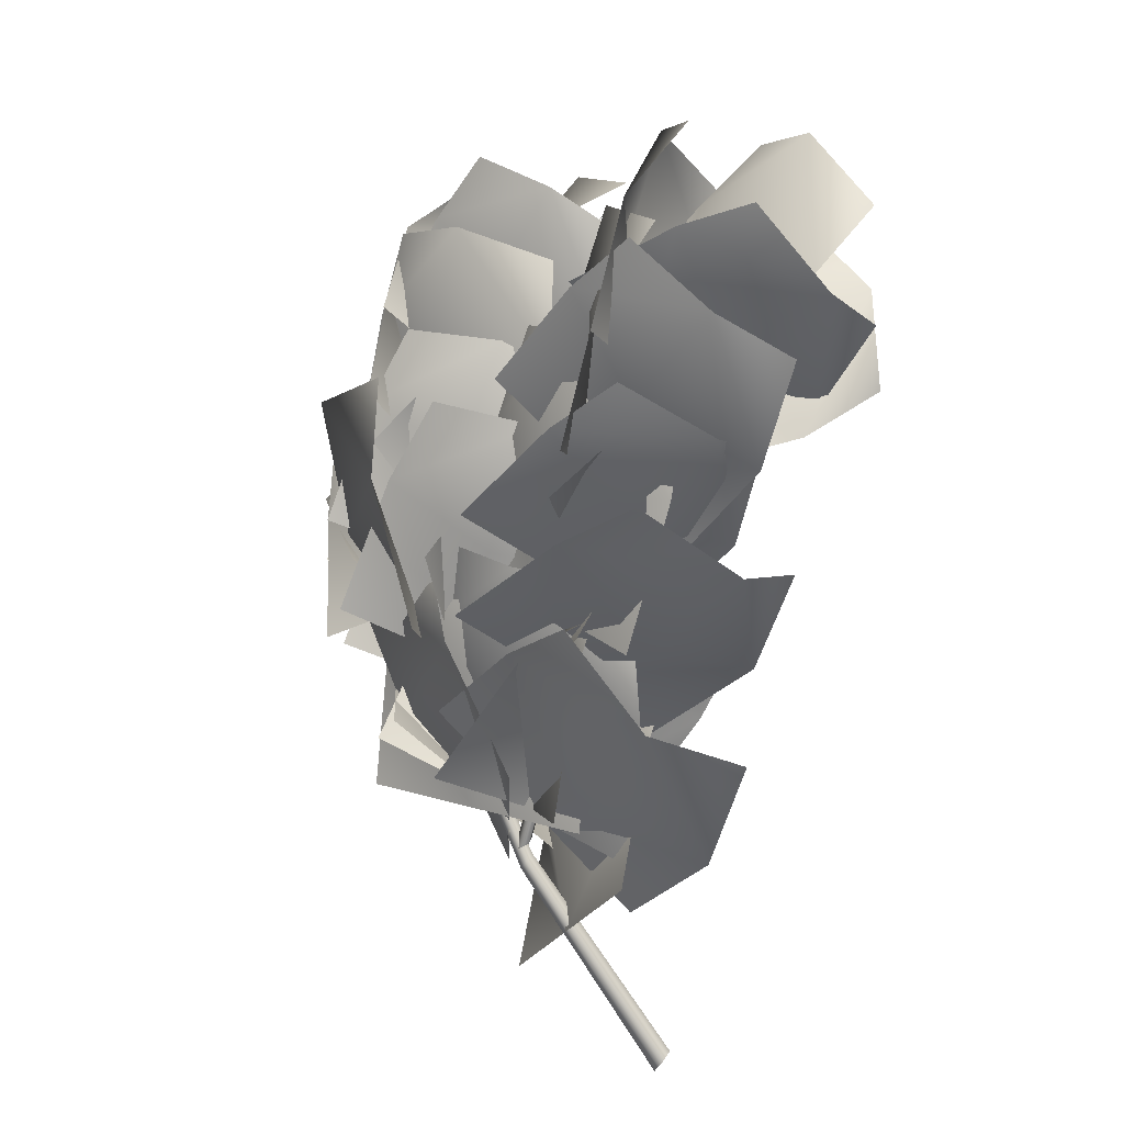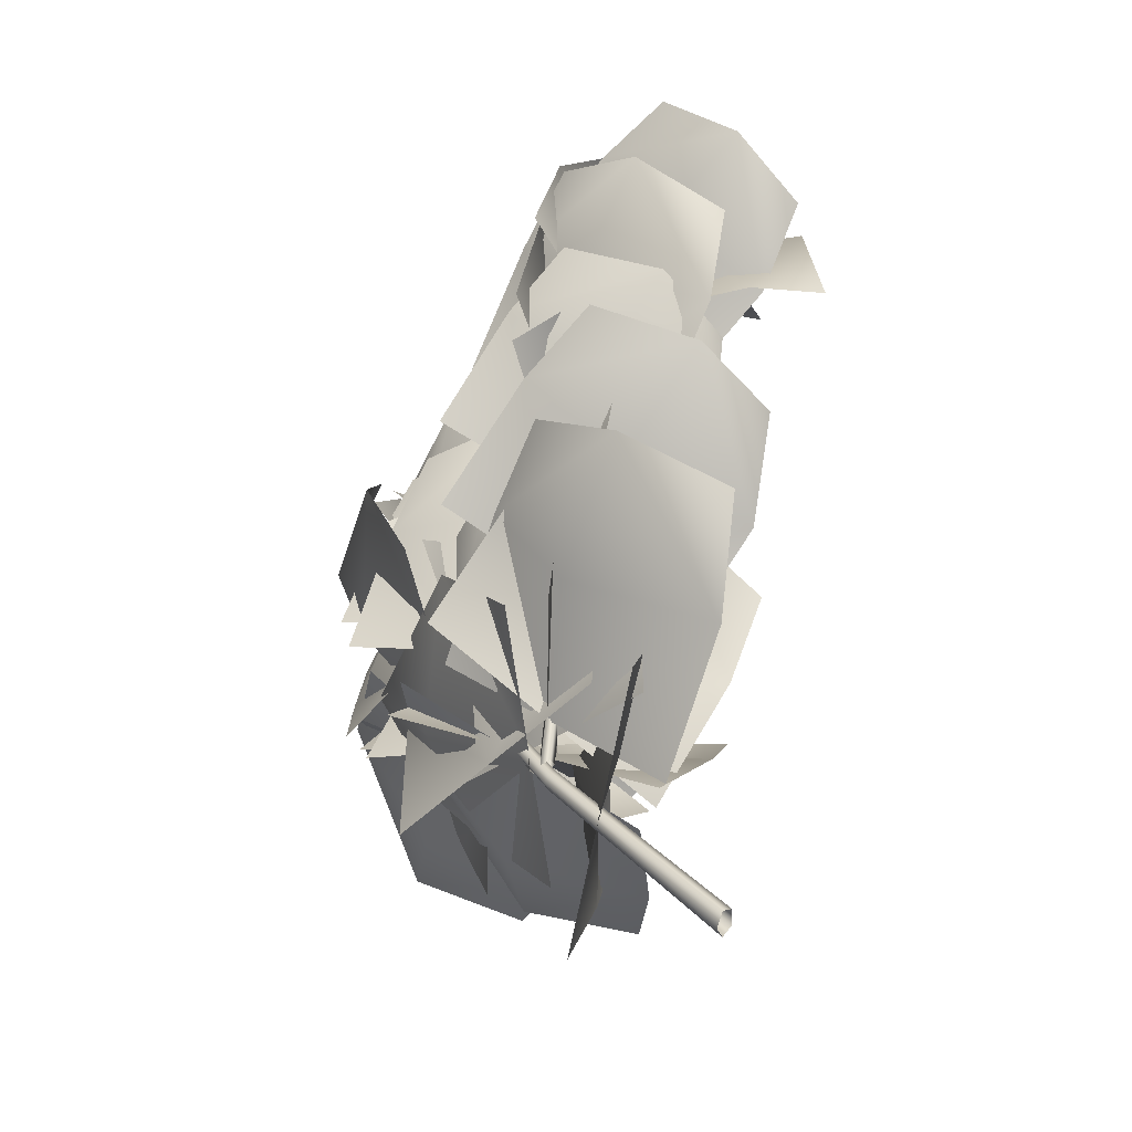
<metadata>
{"format":"obj","ext":"obj","renderer":"f3d","projection":"perspective","resolution":1024,"background":"white","views":[{"elev":-23.3,"azim":-104.3,"up":"+Z"},{"elev":-75.4,"azim":-94.7,"up":"+Z"}]}
</metadata>
<code>
o Branch.016_Plane.121
v 0.5835 3.635 1.654
v 0.4349 3.913 2.378
v -0.2159 4.029 2.279
v -0.2166 3.904 1.444
v 0.1232 4.156 2.34
v 0.198 3.765 1.553
v 0.5162 3.786 2.104
v -0.2839 4.055 1.894
v 0.1952 4.039 1.915
v 0.9524 3.67 2.01
v 1.023 3.662 2.704
v 0.4457 3.672 2.828
v 0.2071 3.812 2.135
v 0.7361 3.818 2.833
v 0.5932 3.738 2.07
v 1.019 3.651 2.428
v 0.2735 3.793 2.552
v 0.6786 3.857 2.444
v 0.8907 3.574 1.501
v 0.8516 3.748 2.176
v 0.2629 3.715 2.216
v 0.1254 3.646 1.486
v 0.5348 3.893 2.221
v 0.5219 3.609 1.494
v 0.8917 3.668 1.914
v 0.1264 3.741 1.899
v 0.5361 3.827 1.831
v 0.4057 3.158 0.8757
v 0.954 3.098 1.441
v 0.7103 3.584 1.83
v 0.1461 3.884 1.278
v 0.9761 3.457 1.611
v 0.2806 3.508 1.07
v 0.7408 3.092 1.212
v 0.4812 3.818 1.614
v 0.6809 3.532 1.284
v 0.2903 3.112 0.9209
v 0.3858 2.863 1.664
v 0.2451 3.448 1.955
v 0.2442 3.915 1.252
v 0.4875 3.184 1.875
v 0.268 3.499 1.081
v 0.3394 2.933 1.362
v 0.2933 3.736 1.694
v 0.4671 3.353 1.463
v 0.6071 3.852 1.224
v 0.1891 3.859 1.894
v -0.2391 3.377 1.717
v -0.0119 3.331 0.905
v -0.174 3.73 1.798
v 0.3088 3.601 1.07
v 0.3792 3.865 1.645
v -0.2397 3.344 1.326
v 0.02482 3.738 1.398
v 0.6643 3.522 1.299
v 0.9726 3.18 1.777
v 0.5948 3.283 2.179
v 0.2232 3.772 1.825
v 0.8792 3.32 2.065
v 0.4517 3.642 1.552
v 0.8609 3.299 1.57
v 0.4199 3.549 2.096
v 0.7097 3.543 1.816
v 0.5274 3.989 1.672
v 0.2254 3.756 2.305
v 0.1415 3.163 2.126
v 0.3117 3.269 1.362
v 0.00942 3.467 2.215
v 0.4234 3.642 1.523
v 0.3598 3.868 2.07
v 0.1441 3.148 1.759
v 0.1441 3.589 1.839
v 0.7341 3.325 1.592
v 1.235 3.452 2.17
v 0.8746 3.906 2.477
v 0.3069 4.005 1.881
v 1.17 3.817 2.29
v 0.5282 3.652 1.731
v 1.047 3.373 1.939
v 0.6199 4.053 2.229
v 0.8923 3.787 1.952
v 0.6598 3.352 1.712
v 0.9638 3.271 2.336
v 0.7553 3.77 2.573
v 0.4788 4.062 1.944
v 1.006 3.595 2.465
v 0.5726 3.694 1.824
v 0.8425 3.276 2.087
v 0.6615 3.986 2.319
v 0.8558 3.673 2.109
v 0.6026 4.027 1.972
v 0.5193 3.755 2.571
v 0.501 3.222 2.394
v 0.4627 3.363 1.7
v 0.3599 3.466 2.52
v 0.5352 3.707 1.841
v 0.5653 3.882 2.345
v 0.4254 3.218 2.074
v 0.3737 3.606 2.172
v 0.7371 3.463 1.718
v 0.8299 3.051 2.23
v 0.5091 3.333 2.594
v 0.4158 3.913 2.196
v 0.7877 3.235 2.505
v 0.5823 3.68 1.948
v 0.7964 3.194 2.011
v 0.4751 3.644 2.489
v 0.7515 3.495 2.236
v 0.7224 3.464 1.864
v 1.227 3.183 2.237
v 1.077 3.429 2.742
v 0.5775 3.894 2.47
v 1.284 3.399 2.5
v 0.6526 3.672 2.156
v 1.028 3.272 2.073
v 0.883 3.702 2.679
v 1.014 3.593 2.298
v 0.9075 3.885 2.278
v 0.6614 3.767 2.914
v 0.2842 3.346 2.76
v 0.3441 3.436 2.028
v 0.3388 3.643 2.871
v 0.636 3.668 2.157
v 0.7824 3.821 2.674
v 0.219 3.372 2.424
v 0.4416 3.72 2.502
v 0.9819 3.732 2.238
v 1.265 3.239 2.547
v 0.8011 2.989 2.696
v 0.3689 3.497 2.515
v 1.051 3.139 2.771
v 0.6865 3.619 2.372
v 1.173 3.436 2.41
v 0.5601 3.201 2.687
v 0.8761 3.427 2.628
v 1.006 3.566 2.58
v 0.8423 3.015 2.877
v 0.3473 2.969 2.648
v 0.3298 3.597 2.359
v 0.5173 3.014 2.892
v 0.6803 3.581 2.474
v 0.9315 3.226 2.761
v 0.255 3.257 2.54
v 0.5817 3.341 2.741
v 0.8272 3.821 2.669
v 0.4901 3.571 3.161
v 0.3155 3.127 2.893
v 0.5232 3.321 2.263
v 0.2559 3.39 3.026
v 0.6807 3.58 2.473
v 0.6391 3.681 2.983
v 0.3352 3.18 2.577
v 0.4148 3.534 2.73
v 0.79 3.302 2.292
v 1.171 3.161 2.815
v 0.9471 3.542 3.158
v 0.5643 3.883 2.67
v 1.187 3.44 2.995
v 0.6813 3.582 2.474
v 1.022 3.192 2.6
v 0.7966 3.772 2.978
v 0.9871 3.554 2.7
v 1.032 3.493 2.493
v 1.102 3.13 3.024
v 0.5684 3.094 3.141
v 0.3495 3.563 2.683
v 0.8435 3.194 3.211
v 0.7033 3.527 2.585
v 1.096 3.263 2.805
v 0.4126 3.333 2.995
v 0.7896 3.425 2.933
v 0.3679 3.586 2.573
v 0.2472 3.258 3.118
v -0.2964 3.239 3.056
v -0.3366 3.68 2.525
v -0.05542 3.339 3.206
v 0.02839 3.631 2.55
v 0.3175 3.376 2.901
v -0.387 3.47 2.853
v -0.007026 3.551 2.912
v 0.19 3.396 2.332
v 0.3743 3.284 2.958
v 0.06582 3.691 3.186
v -0.1244 4.004 2.581
v 0.3418 3.574 3.117
v 0.0385 3.689 2.452
v 0.305 3.303 2.705
v -0.009347 3.911 2.954
v 0.253 3.671 2.767
v 0.1472 3.954 2.683
v -0.3409 3.743 3.052
v -0.4355 3.284 2.768
v -0.02687 3.432 2.231
v -0.5253 3.557 2.859
v 0.0633 3.702 2.465
v -0.1381 3.838 2.927
v -0.3121 3.316 2.474
v -0.2732 3.677 2.623
v 0.3004 3.696 2.678
v 0.02814 3.169 2.937
v -0.3667 3.116 2.561
v -0.2655 3.723 2.246
v -0.2838 3.174 2.844
v 0.0277 3.709 2.47
v 0.1581 3.37 2.844
v -0.4078 3.397 2.412
v -0.1616 3.489 2.704
v 0.3949 3.839 2.337
v 0.5431 3.363 2.75
v 0.0472 3.131 2.754
v -0.2831 3.633 2.412
v 0.2644 3.282 2.897
v 0.06819 3.74 2.373
v 0.5086 3.551 2.579
v -0.1695 3.346 2.653
v 0.1566 3.562 2.689
v 0.3284 3.992 2.331
v -0.1026 3.943 2.871
v -0.4424 3.523 2.643
v -0.1621 3.542 1.959
v -0.405 3.828 2.743
v 0.09203 3.775 2.152
v 0.08756 3.97 2.675
v -0.4029 3.52 2.302
v -0.1923 3.866 2.416
v 0.3542 3.525 2.066
v 0.4628 3.453 2.742
v 0.01276 3.779 2.913
v -0.1573 4.051 2.252
v 0.3286 3.734 2.89
v 0.1077 3.778 2.156
v 0.4308 3.457 2.471
v -0.08067 3.983 2.656
v 0.2731 3.813 2.514
v 0.3228 3.539 1.783
v 0.2284 3.161 2.32
v -0.1825 3.473 2.542
v -0.1193 4.025 2.102
v 0.106 3.364 2.554
v 0.1097 3.773 1.936
v 0.2733 3.29 2.094
v -0.1688 3.776 2.413
v 0.1689 3.605 2.274
v 0.1727 4.113 1.949
v -0.1929 3.935 2.474
v -0.2442 3.394 2.331
v 0.0238 3.452 1.677
v -0.3725 3.672 2.375
v 0.101 3.794 1.818
v -0.03715 4.024 2.281
v -0.1861 3.363 2.009
v -0.1949 3.762 2.058
v 0.4444 3.736 1.608
v 0.7147 3.386 2.148
v 0.214 3.355 2.461
v -0.1854 3.824 2.04
v 0.5162 3.469 2.426
v 0.1409 3.778 1.816
v 0.6262 3.513 1.918
v -0.003614 3.601 2.35
v 0.3556 3.696 2.146
v 0.4561 4.055 1.661
v 0.4837 4.045 2.436
v 0.06351 3.548 2.515
v -0.1946 3.507 1.729
v 0.1427 3.898 2.553
v 0.1425 3.791 1.694
v 0.5013 4.06 2.129
v -0.1494 3.511 2.197
v 0.08461 3.913 2.119
v 0.1592 4.064 1.64
v -0.3408 3.879 2.152
v -0.3839 3.277 1.99
v 0.02939 3.329 1.319
v -0.5265 3.589 2.013
v 0.09663 3.71 1.485
v -0.133 3.973 1.968
v -0.2628 3.237 1.646
v -0.2723 3.683 1.696
v 0.3924 3.571 1.36
v 0.5155 3.257 1.932
v 0.03154 3.393 2.181
v -0.1858 3.863 1.697
v 0.3387 3.417 2.165
v 0.1138 3.712 1.522
v 0.4816 3.363 1.693
v -0.09671 3.656 2.03
v 0.268 3.626 1.861
v 0.4794 3.72 1.283
v -0.133 3.784 1.778
v -0.5004 3.299 1.501
v -0.02398 3.189 0.8129
v -0.4503 3.655 1.577
v 0.2368 3.464 1.056
v 0.1279 3.768 1.605
v -0.3755 3.237 1.135
v -0.1322 3.63 1.264
v 0.7352 3.339 0.6813
v 0.7227 3.199 1.459
v 0.08428 3.003 1.487
v -0.1275 3.231 0.7016
v 0.3452 3.247 1.573
v 0.3195 3.287 0.6911
v 0.7578 3.248 1.151
v -0.1049 3.139 1.171
v 0.3212 3.357 1.14
v 0.6573 3.393 1.016
v 0.6811 3.741 1.725
v 0.0198 3.81 1.794
v -0.1891 3.593 1.005
v 0.3514 3.962 1.75
v 0.2494 3.49 1.011
v 0.6979 3.589 1.452
v -0.1485 3.789 1.441
v 0.3191 3.802 1.334
v 0.53 3.417 1.198
v 0.1658 3.395 1.899
v -0.4534 3.327 1.656
v -0.2636 3.475 0.8467
v -0.2029 3.528 1.835
v 0.1476 3.445 1.029
v 0.3349 3.391 1.635
v -0.4587 3.449 1.284
v -0.02032 3.577 1.43
v 0.396 3.108 1.048
v -0.1237 2.814 1.565
v -0.5901 3.284 1.474
v -0.1187 3.808 1.009
v -0.3405 3.123 1.69
v 0.148 3.446 1.029
v 0.09221 2.902 1.355
v -0.4225 3.602 1.317
v -0.04515 3.325 1.423
v 0.08944 3.756 1.301
v -0.6726 3.548 1.3
v -0.592 2.98 0.9567
v 0.2126 3.107 0.7347
v -0.7241 3.322 0.9771
v 0.1488 3.444 1.028
v -0.3758 3.645 1.327
v -0.2527 2.996 0.7612
v -0.2961 3.442 0.9332
v 0.1396 3.454 1.458
v -0.03243 3.174 2.034
v -0.5745 3.102 1.907
v -0.5752 3.486 1.311
v -0.3566 3.24 2.076
v -0.2048 3.47 1.387
v 0.05948 3.275 1.809
v -0.6553 3.306 1.662
v -0.2832 3.427 1.759
v -0.3637 3.805 1.438
v -0.977 3.413 1.565
v -0.7062 2.851 1.53
v -0.008808 3.097 1.252
v -0.9238 3.084 1.401
v -0.1927 3.464 1.348
v -0.7455 3.59 1.531
v -0.3906 2.881 1.345
v -0.5755 3.287 1.292
v -0.04274 3.726 1.764
v -0.5541 3.629 2.339
v -0.9644 3.242 2.004
v -0.6169 3.347 1.259
v -0.8964 3.556 2.167
v -0.3194 3.543 1.521
v -0.3299 3.671 2.132
v -0.9041 3.291 1.627
v -0.6397 3.63 1.82
v -0.03492 3.611 1.649
v -0.07278 3.354 2.297
v -0.611 3.117 2.241
v -0.7788 3.428 1.583
v -0.4148 3.338 2.375
v -0.3934 3.522 1.617
v -0.03064 3.453 2.042
v -0.7745 3.27 1.976
v -0.4245 3.505 2.018
v -0.5659 3.835 1.675
v -1.095 3.499 1.892
v -0.863 2.99 1.855
v -0.2802 3.186 1.502
v -1.072 3.195 1.758
v -0.4282 3.522 1.592
v -0.8934 3.652 1.821
v -0.6077 3.003 1.648
v -0.7766 3.366 1.603
v -0.1662 3.372 1.748
v -0.4478 2.952 2.178
v -0.9788 3.072 2.04
v -0.838 3.634 1.632
v -0.749 3.079 2.246
v -0.4899 3.498 1.692
v -0.3159 3.103 2.006
v -0.9877 3.365 1.891
v -0.607 3.343 2.021
v -0.3191 3.352 1.989
v -0.6465 3.283 2.589
v -1.178 3.404 2.386
v -0.968 3.634 1.72
v -0.9274 3.483 2.568
v -0.6318 3.488 1.859
v -0.4989 3.292 2.36
v -1.148 3.574 2.091
v -0.7539 3.559 2.229
v -0.6586 3.757 2.087
v -1.286 3.515 2.252
v -1.242 3.014 1.951
v -0.6184 3.181 1.589
v -1.379 3.303 1.992
v -0.6393 3.48 1.847
v -1.037 3.624 2.211
v -0.9973 3.048 1.712
v -1.036 3.44 1.861
v -0.5655 3.64 2.162
v -0.5662 3.229 2.662
v -0.8395 2.828 2.408
v -1.02 3.191 1.848
v -0.8278 3.04 2.622
v -0.7845 3.424 2.01
v -0.5441 3.402 2.473
v -0.9986 2.952 2.158
v -0.8637 3.272 2.342
v -0.7999 3.45 2.395
v -0.9811 2.844 2.531
v -1.003 2.671 2.012
v -0.9321 3.291 1.713
v -1.143 2.738 2.269
v -0.8636 3.373 2.066
v -0.8974 3.085 2.499
v -1.03 2.925 1.818
v -1.072 3.084 2.175
v -1.025 3.623 2.237
v -1.531 3.22 2.267
v -1.267 2.779 2.079
v -0.6887 3.104 1.883
v -1.477 2.992 2.042
v -0.863 3.373 2.067
v -1.341 3.392 2.274
v -1.004 2.874 1.92
v -1.191 3.213 1.989
v -0.5856 3.168 2.123
v -0.8153 3.093 2.739
v -1.31 3.339 2.65
v -1.164 3.596 2.007
v -1.034 3.339 2.786
v -0.8642 3.374 2.067
v -0.7104 3.101 2.499
v -1.288 3.529 2.383
v -0.907 3.418 2.443
v -0.6949 3.401 2.387
v -1.016 3.017 2.797
v -1.352 2.799 2.424
v -1.189 3.226 1.905
v -1.311 2.972 2.666
v -0.933 3.317 2.154
v -0.8687 3.167 2.65
v -1.363 2.992 2.167
v -1.161 3.206 2.428
v 0.465 2.921 0.3596
v 0.4166 2.925 0.3543
v 0.4085 2.953 0.3149
v 0.4519 2.966 0.296
v 0.4868 2.946 0.3237
v -0.09129 3.244 3.077
v -0.09063 3.244 3.077
v -0.08955 3.244 3.075
v -0.09017 3.244 3.074
v -0.09138 3.244 3.075
v 0.2625 3.411 0.9186
v 0.1759 3.705 1.501
v 0.09462 3.8 2.32
v 0.2985 3.408 0.9226
v 0.1992 3.704 1.506
v 0.1052 3.8 2.324
v 0.2566 3.431 0.8884
v 0.172 3.726 1.489
v 0.09215 3.813 2.317
v 0.2888 3.44 0.8738
v 0.1929 3.737 1.487
v 0.1013 3.82 2.32
v 0.3148 3.426 0.895
v 0.2097 3.723 1.497
v 0.1093 3.812 2.324
v 0.6886 3.687 2.301
v 0.5374 3.664 1.787
v 0.3747 3.516 1.391
v 0.6815 3.697 2.301
v 0.5262 3.68 1.786
v 0.3591 3.539 1.389
v 0.671 3.693 2.306
v 0.5091 3.676 1.795
v 0.3353 3.534 1.402
v 0.6824 3.678 2.304
v 0.5271 3.65 1.797
v 0.3604 3.497 1.405
v 0.6715 3.681 2.308
v 0.5096 3.658 1.802
v 0.3361 3.508 1.412
v 0.7688 3.525 2.795
v 0.7664 3.528 2.795
v 0.7625 3.527 2.797
v 0.7626 3.523 2.797
v 0.7665 3.521 2.796
v 0.301 3.459 0.9719
v 0.2825 3.485 0.958
v 0.2534 3.489 0.9772
v 0.2539 3.465 1.003
v 0.2834 3.446 0.9997
v 0.259 3.414 0.9671
v 0.2382 3.429 0.9427
v 0.2549 3.457 0.9291
v 0.2861 3.459 0.9451
v 0.2886 3.433 0.9686
v -1.061 3.23 2.266
v -1.064 3.231 2.264
v -1.065 3.235 2.263
v -1.062 3.237 2.266
v -1.06 3.234 2.268
v -0.08079 3.409 1.214
v -0.3631 3.507 1.553
v -0.7232 3.461 1.942
v -0.06137 3.402 1.232
v -0.3491 3.503 1.566
v -0.7144 3.459 1.95
v -0.07811 3.435 1.208
v -0.3612 3.526 1.549
v -0.7244 3.473 1.94
v -0.05703 3.445 1.222
v -0.3462 3.534 1.559
v -0.7164 3.478 1.947
v -0.04668 3.425 1.237
v -0.3387 3.519 1.57
v -0.7102 3.47 1.953
f 7 1 6
f 5 2 7
f 8 9 6
f 8 3 5
f 16 10 15
f 14 11 16
f 17 18 15
f 17 12 14
f 25 19 24
f 23 20 25
f 26 27 24
f 26 21 23
f 34 28 33
f 32 29 34
f 35 36 33
f 35 30 32
f 43 37 42
f 41 38 43
f 44 45 42
f 44 39 41
f 52 46 51
f 50 47 52
f 53 54 51
f 53 48 50
f 61 55 60
f 59 56 61
f 62 63 60
f 62 57 59
f 70 64 69
f 68 65 70
f 71 72 69
f 71 66 68
f 79 73 78
f 77 74 79
f 80 81 78
f 80 75 77
f 88 82 87
f 86 83 88
f 89 90 87
f 89 84 86
f 97 91 96
f 95 92 97
f 98 99 96
f 98 93 95
f 106 100 105
f 104 101 106
f 107 108 105
f 107 102 104
f 115 109 114
f 113 110 115
f 116 117 114
f 116 111 113
f 124 118 123
f 122 119 124
f 125 126 123
f 125 120 122
f 133 127 132
f 131 128 133
f 134 135 132
f 134 129 131
f 142 136 141
f 140 137 142
f 143 144 141
f 143 138 140
f 151 145 150
f 149 146 151
f 152 153 150
f 152 147 149
f 160 154 159
f 158 155 160
f 161 162 159
f 161 156 158
f 169 163 168
f 167 164 169
f 170 171 168
f 170 165 167
f 178 172 177
f 176 173 178
f 179 180 177
f 179 174 176
f 187 181 186
f 185 182 187
f 188 189 186
f 188 183 185
f 196 190 195
f 194 191 196
f 197 198 195
f 197 192 194
f 205 199 204
f 203 200 205
f 206 207 204
f 206 201 203
f 214 208 213
f 212 209 214
f 215 216 213
f 215 210 212
f 223 217 222
f 221 218 223
f 224 225 222
f 224 219 221
f 232 226 231
f 230 227 232
f 233 234 231
f 233 228 230
f 241 235 240
f 239 236 241
f 242 243 240
f 242 237 239
f 250 244 249
f 248 245 250
f 251 252 249
f 251 246 248
f 259 253 258
f 257 254 259
f 260 261 258
f 260 255 257
f 268 262 267
f 266 263 268
f 269 270 267
f 269 264 266
f 277 271 276
f 275 272 277
f 278 279 276
f 278 273 275
f 286 280 285
f 284 281 286
f 287 288 285
f 287 282 284
f 295 289 294
f 293 290 295
f 296 297 294
f 296 291 293
f 304 298 303
f 302 299 304
f 305 306 303
f 305 300 302
f 313 307 312
f 311 308 313
f 314 315 312
f 314 309 311
f 322 316 321
f 320 317 322
f 323 324 321
f 323 318 320
f 331 325 330
f 329 326 331
f 332 333 330
f 332 327 329
f 340 334 339
f 338 335 340
f 341 342 339
f 341 336 338
f 349 343 348
f 347 344 349
f 350 351 348
f 350 345 347
f 358 352 357
f 356 353 358
f 359 360 357
f 359 354 356
f 367 361 366
f 365 362 367
f 368 369 366
f 368 363 365
f 376 370 375
f 374 371 376
f 377 378 375
f 377 372 374
f 385 379 384
f 383 380 385
f 386 387 384
f 386 381 383
f 394 388 393
f 392 389 394
f 395 396 393
f 395 390 392
f 403 397 402
f 401 398 403
f 404 405 402
f 404 399 401
f 412 406 411
f 410 407 412
f 413 414 411
f 413 408 410
f 421 415 420
f 419 416 421
f 422 423 420
f 422 417 419
f 430 424 429
f 428 425 430
f 431 432 429
f 431 426 428
f 439 433 438
f 437 434 439
f 440 441 438
f 440 435 437
f 448 442 447
f 446 443 448
f 449 450 447
f 449 444 446
f 457 451 456
f 455 452 457
f 458 459 456
f 458 453 455
f 9 7 6
f 9 5 7
f 4 8 6
f 9 8 5
f 18 16 15
f 18 14 16
f 13 17 15
f 18 17 14
f 27 25 24
f 27 23 25
f 22 26 24
f 27 26 23
f 36 34 33
f 36 32 34
f 31 35 33
f 36 35 32
f 45 43 42
f 45 41 43
f 40 44 42
f 45 44 41
f 54 52 51
f 54 50 52
f 49 53 51
f 54 53 50
f 63 61 60
f 63 59 61
f 58 62 60
f 63 62 59
f 72 70 69
f 72 68 70
f 67 71 69
f 72 71 68
f 81 79 78
f 81 77 79
f 76 80 78
f 81 80 77
f 90 88 87
f 90 86 88
f 85 89 87
f 90 89 86
f 99 97 96
f 99 95 97
f 94 98 96
f 99 98 95
f 108 106 105
f 108 104 106
f 103 107 105
f 108 107 104
f 117 115 114
f 117 113 115
f 112 116 114
f 117 116 113
f 126 124 123
f 126 122 124
f 121 125 123
f 126 125 122
f 135 133 132
f 135 131 133
f 130 134 132
f 135 134 131
f 144 142 141
f 144 140 142
f 139 143 141
f 144 143 140
f 153 151 150
f 153 149 151
f 148 152 150
f 153 152 149
f 162 160 159
f 162 158 160
f 157 161 159
f 162 161 158
f 171 169 168
f 171 167 169
f 166 170 168
f 171 170 167
f 180 178 177
f 180 176 178
f 175 179 177
f 180 179 176
f 189 187 186
f 189 185 187
f 184 188 186
f 189 188 185
f 198 196 195
f 198 194 196
f 193 197 195
f 198 197 194
f 207 205 204
f 207 203 205
f 202 206 204
f 207 206 203
f 216 214 213
f 216 212 214
f 211 215 213
f 216 215 212
f 225 223 222
f 225 221 223
f 220 224 222
f 225 224 221
f 234 232 231
f 234 230 232
f 229 233 231
f 234 233 230
f 243 241 240
f 243 239 241
f 238 242 240
f 243 242 239
f 252 250 249
f 252 248 250
f 247 251 249
f 252 251 248
f 261 259 258
f 261 257 259
f 256 260 258
f 261 260 257
f 270 268 267
f 270 266 268
f 265 269 267
f 270 269 266
f 279 277 276
f 279 275 277
f 274 278 276
f 279 278 275
f 288 286 285
f 288 284 286
f 283 287 285
f 288 287 284
f 297 295 294
f 297 293 295
f 292 296 294
f 297 296 293
f 306 304 303
f 306 302 304
f 301 305 303
f 306 305 302
f 315 313 312
f 315 311 313
f 310 314 312
f 315 314 311
f 324 322 321
f 324 320 322
f 319 323 321
f 324 323 320
f 333 331 330
f 333 329 331
f 328 332 330
f 333 332 329
f 342 340 339
f 342 338 340
f 337 341 339
f 342 341 338
f 351 349 348
f 351 347 349
f 346 350 348
f 351 350 347
f 360 358 357
f 360 356 358
f 355 359 357
f 360 359 356
f 369 367 366
f 369 365 367
f 364 368 366
f 369 368 365
f 378 376 375
f 378 374 376
f 373 377 375
f 378 377 374
f 387 385 384
f 387 383 385
f 382 386 384
f 387 386 383
f 396 394 393
f 396 392 394
f 391 395 393
f 396 395 392
f 405 403 402
f 405 401 403
f 400 404 402
f 405 404 401
f 414 412 411
f 414 410 412
f 409 413 411
f 414 413 410
f 423 421 420
f 423 419 421
f 418 422 420
f 423 422 419
f 432 430 429
f 432 428 430
f 427 431 429
f 432 431 428
f 441 439 438
f 441 437 439
f 436 440 438
f 441 440 437
f 450 448 447
f 450 446 448
f 445 449 447
f 450 449 446
f 459 457 456
f 459 455 457
f 454 458 456
f 459 458 455
f 460 473 470
f 473 474 471
f 475 472 471
f 465 466 472
f 470 476 462
f 471 477 476
f 472 478 477
f 466 467 478
f 476 479 463
f 477 480 479
f 477 478 481
f 467 468 481
f 463 479 482
f 479 480 483
f 480 481 484
f 481 468 469
f 465 475 484
f 475 474 483
f 474 473 482
f 473 460 464
f 496 509 505
f 495 496 487
f 486 485 494
f 485 500 504
f 500 485 488
f 485 486 489
f 490 489 486
f 506 490 487
f 502 501 488
f 491 488 489
f 492 489 490
f 493 490 506
f 503 502 491
f 497 491 492
f 498 492 493
f 499 493 507
f 494 504 503
f 494 497 498
f 496 495 498
f 509 496 499
f 510 523 520
f 523 524 521
f 525 522 521
f 525 515 516
f 520 526 512
f 521 527 526
f 522 528 527
f 516 517 528
f 526 529 513
f 527 530 529
f 528 531 530
f 517 518 531
f 513 529 532
f 529 530 533
f 534 533 530
f 519 534 531
f 534 519 515
f 533 534 525
f 524 523 532
f 523 510 514
f 461 460 470
f 470 473 471
f 474 475 471
f 475 465 472
f 461 470 462
f 470 471 476
f 471 472 477
f 472 466 478
f 462 476 463
f 476 477 479
f 480 477 481
f 478 467 481
f 464 463 482
f 482 479 483
f 483 480 484
f 484 481 469
f 469 465 484
f 484 475 483
f 483 474 482
f 482 473 464
f 487 496 505
f 486 495 487
f 495 486 494
f 494 485 504
f 501 500 488
f 488 485 489
f 487 490 486
f 505 506 487
f 491 502 488
f 492 491 489
f 493 492 490
f 507 493 506
f 497 503 491
f 498 497 492
f 499 498 493
f 508 499 507
f 497 494 503
f 495 494 498
f 499 496 498
f 508 509 499
f 511 510 520
f 520 523 521
f 524 525 521
f 522 525 516
f 511 520 512
f 520 521 526
f 521 522 527
f 522 516 528
f 512 526 513
f 526 527 529
f 527 528 530
f 528 517 531
f 514 513 532
f 532 529 533
f 531 534 530
f 518 519 531
f 525 534 515
f 524 533 525
f 533 524 532
f 532 523 514

</code>
